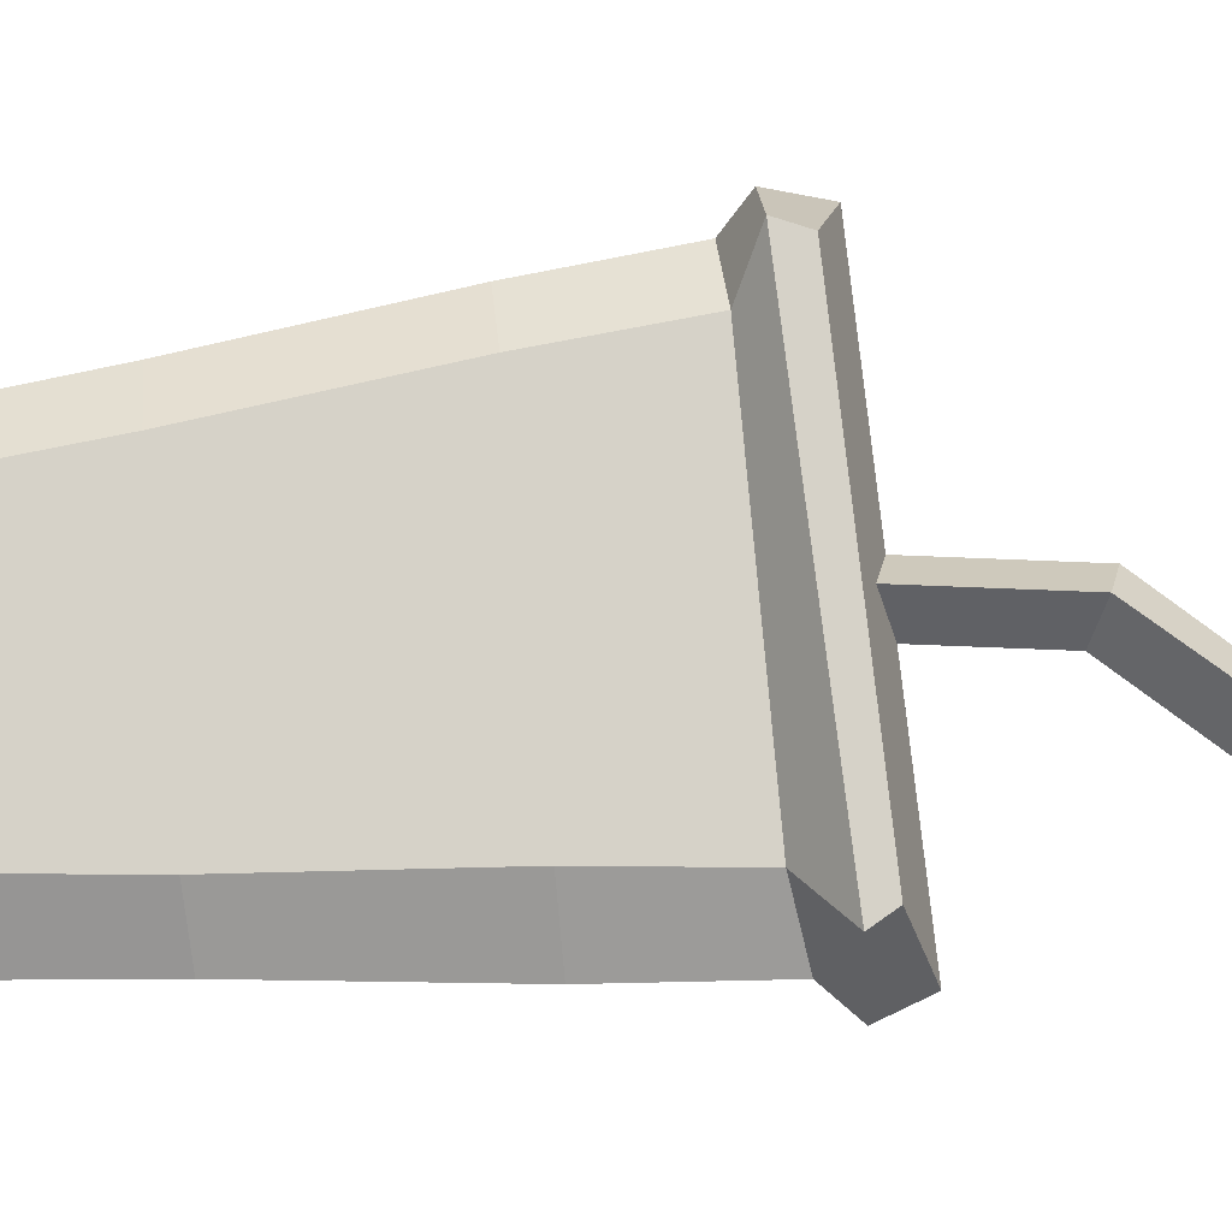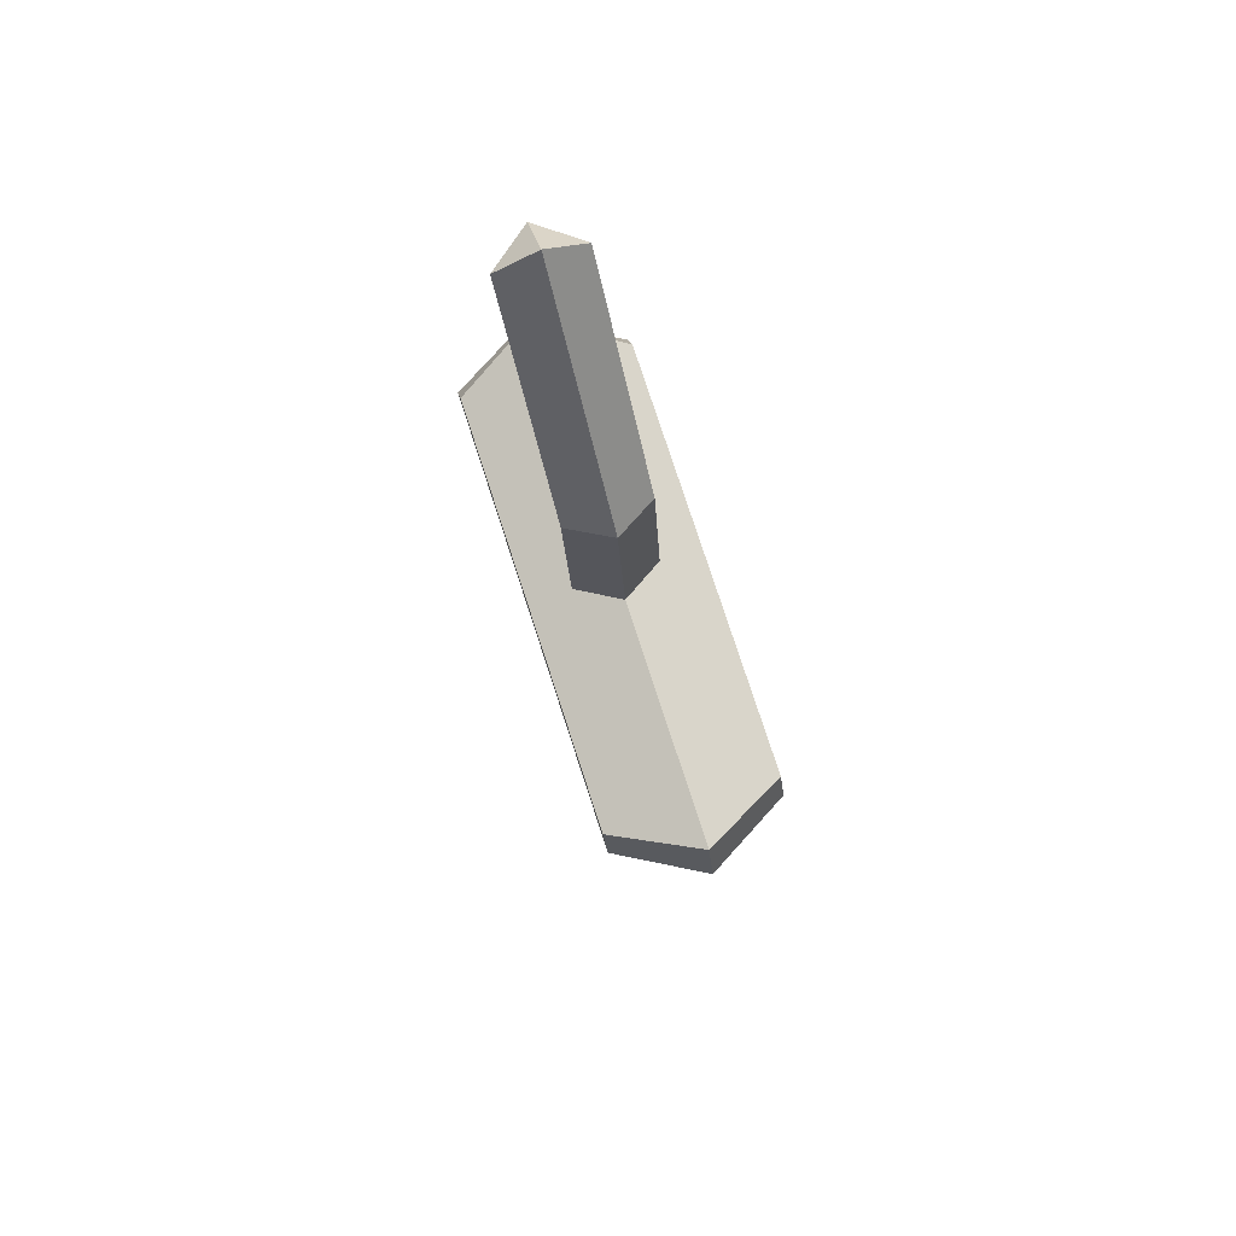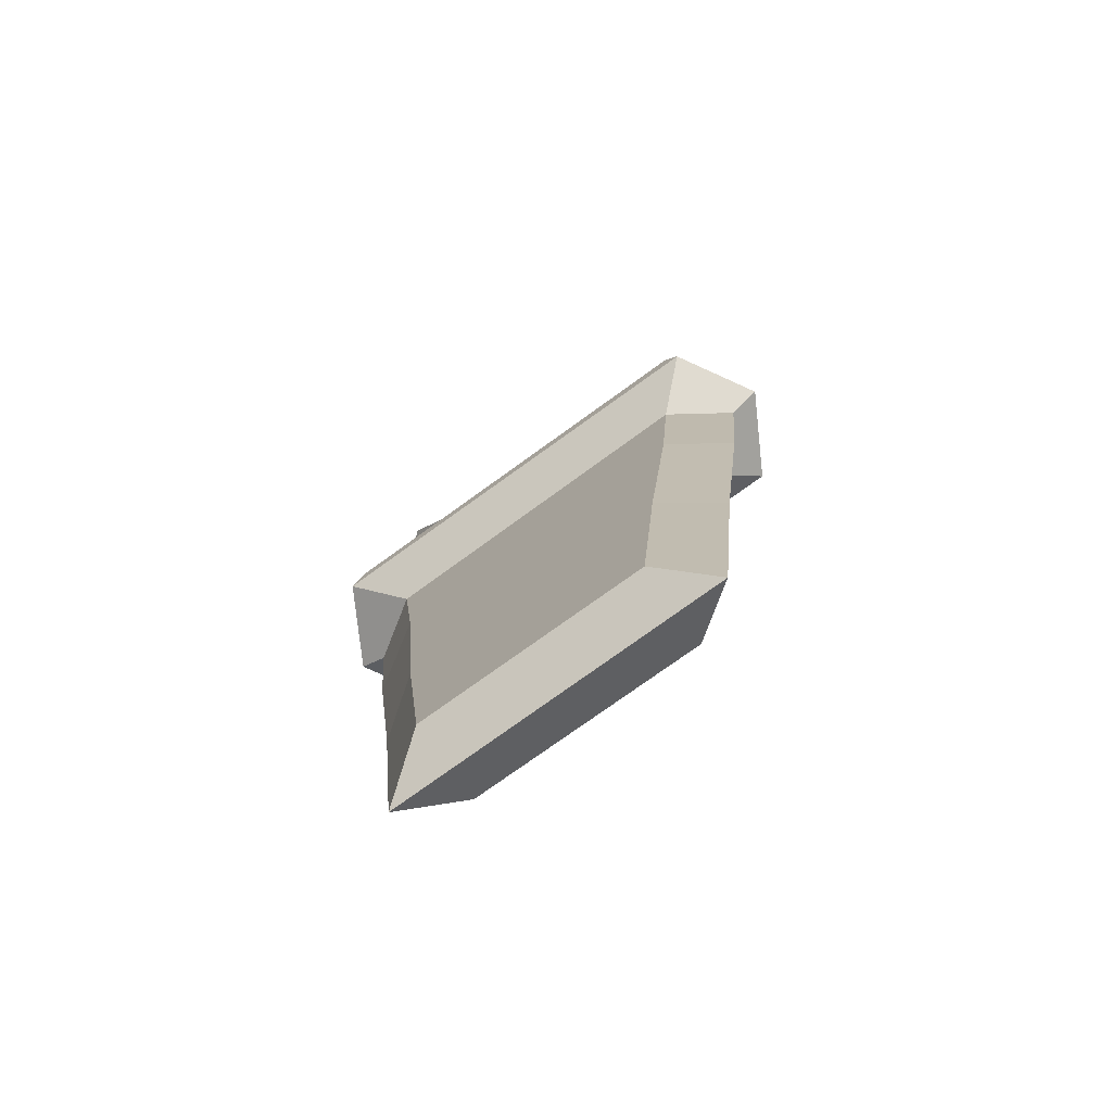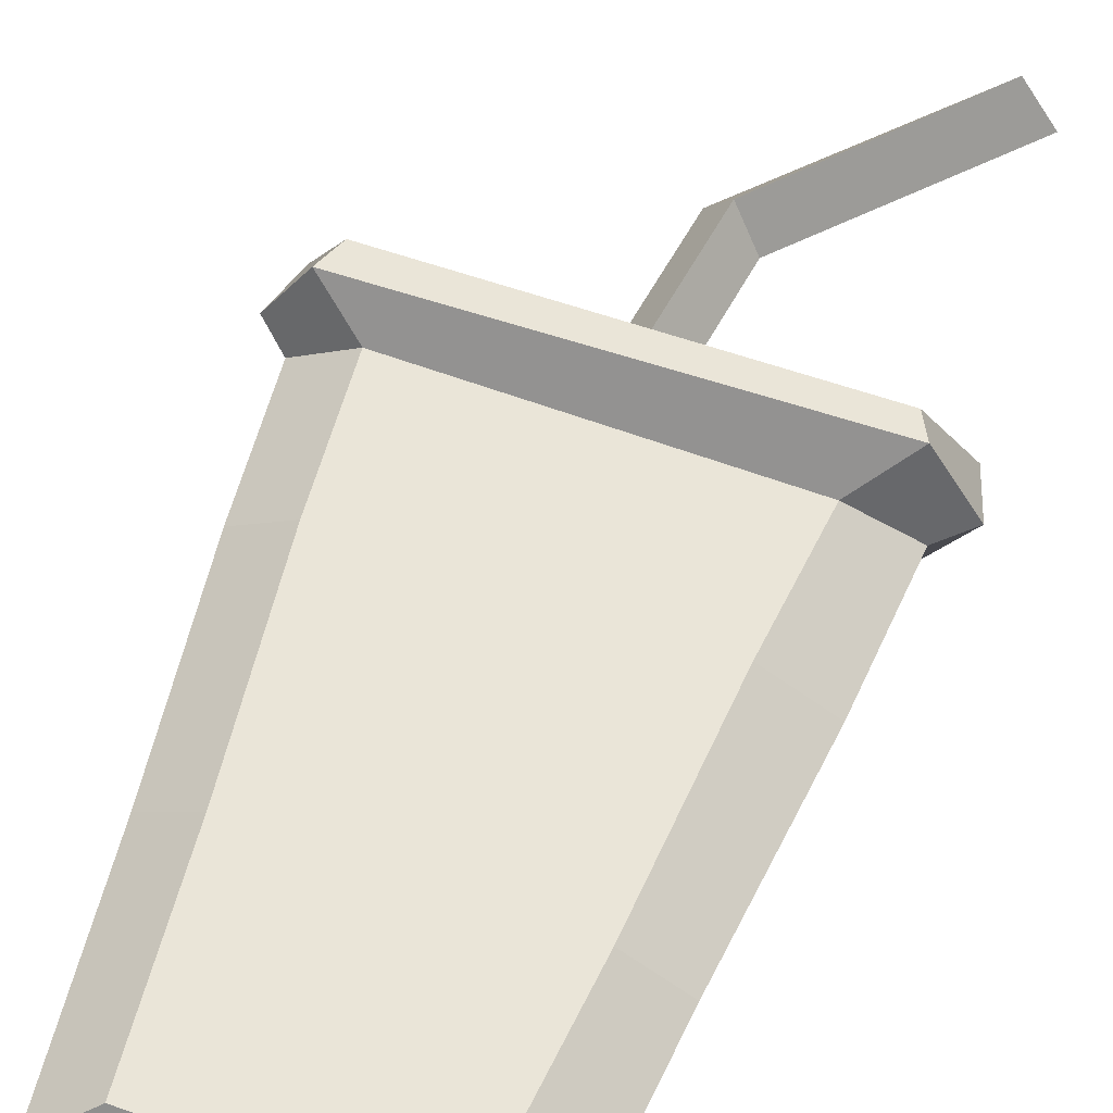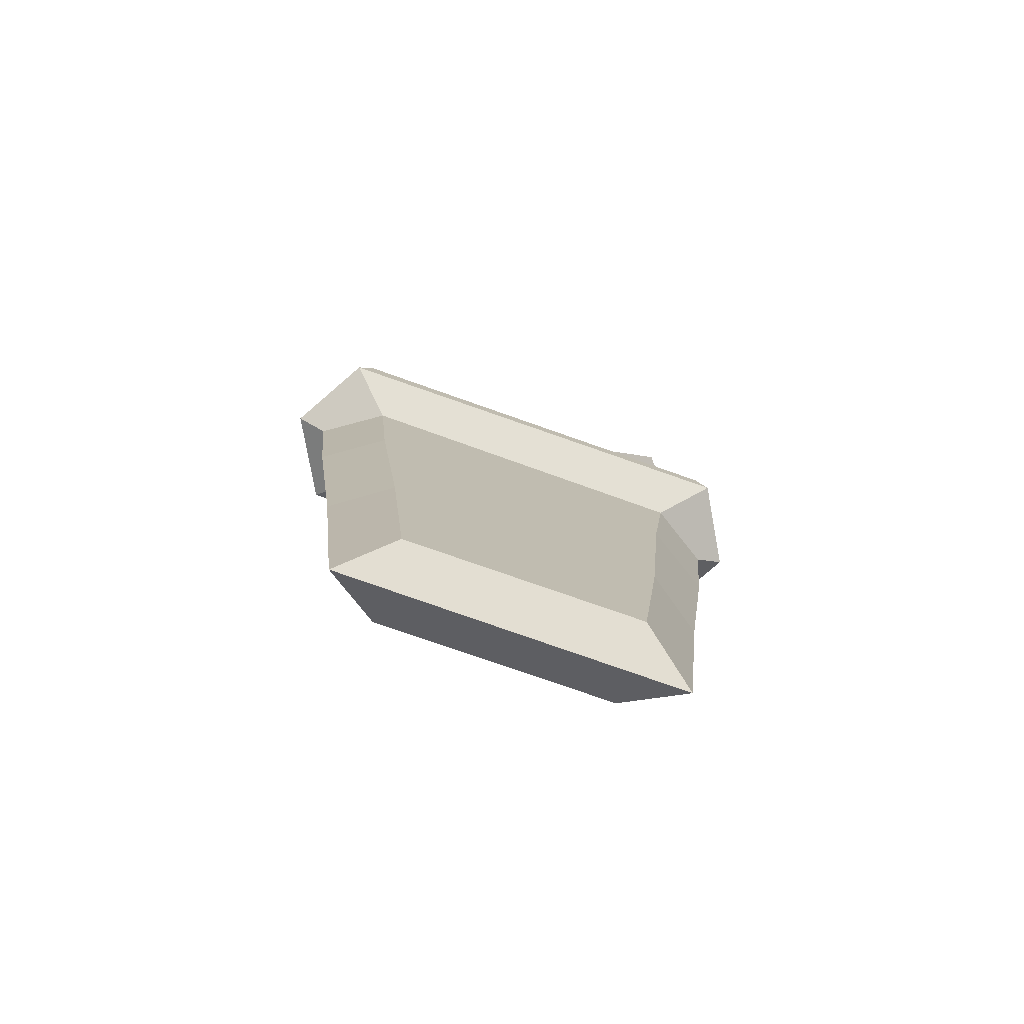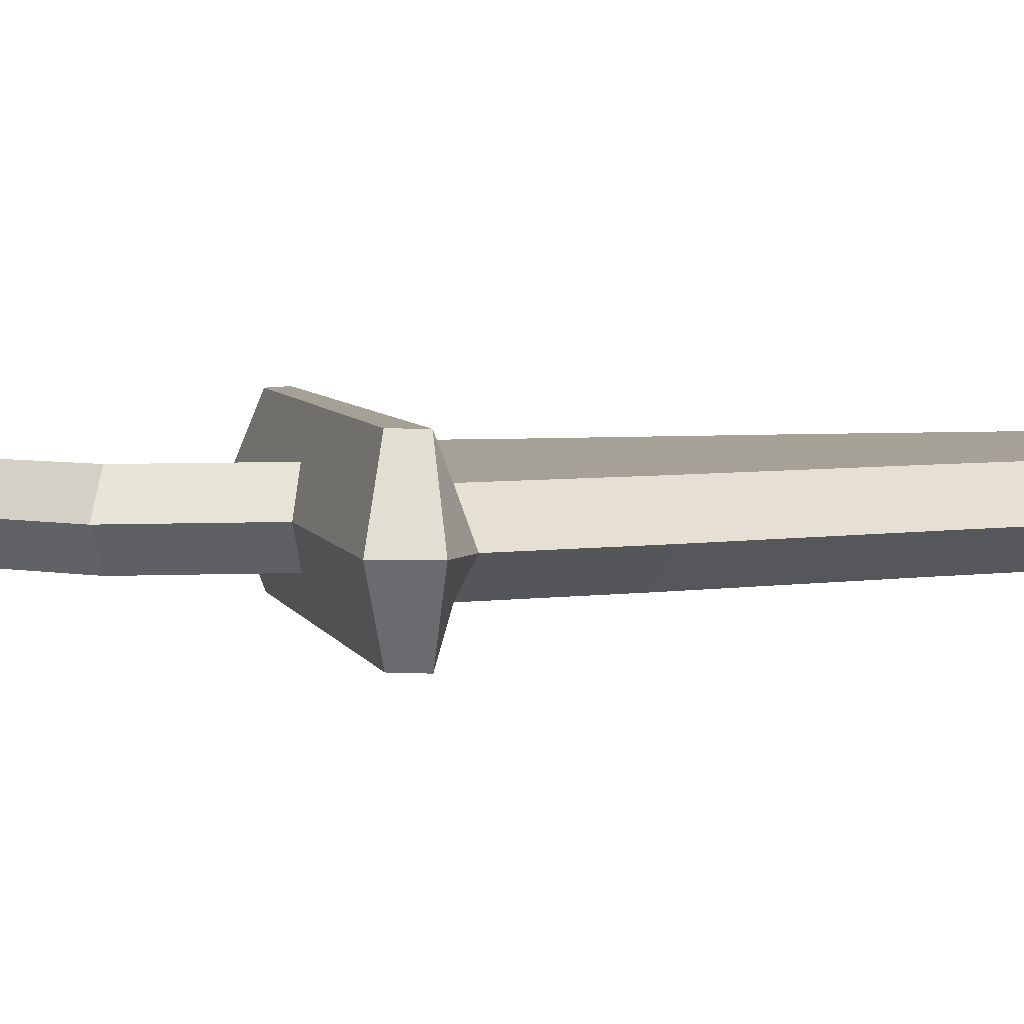
<metadata>
{"format":"obj","ext":"obj","renderer":"f3d","projection":"perspective","resolution":1024,"background":"white","views":[{"elev":77.6,"azim":83.8,"up":"+Z"},{"elev":78.1,"azim":-108.1,"up":"+Y"},{"elev":-76.9,"azim":-144.2,"up":"+Y"},{"elev":59.4,"azim":19.8,"up":"+Z"},{"elev":-77.9,"azim":-19.4,"up":"+Y"},{"elev":6.2,"azim":-105.6,"up":"+Z"}]}
</metadata>
<code>
v -1.367 12.18 0.4269
v 0.6591 11.09 0.4269
v 5.759 19.7 0.4269
v 7.284 18.16 0.4269
v -0.3538 11.63 -1.146
v 5.94 18.5 -1.146
v 7.706 3.724 0.4269
v 8.923 4.856 0.4269
v 8.297 6.66 0.4269
v -10.49 3.512 0.4269
v -11.71 4.644 0.4269
v -11.08 6.66 0.4269
v -8.01 -19.51 0.4269
v 5.228 -19.51 0.4269
v 7.205 -2.023 0.4269
v -9.988 -2.023 0.4269
v 6.151 -10.57 0.4269
v -8.933 -10.57 0.4269
v 5.267 3.306 -1.146
v 6.606 5.725 -2.719
v 7.124 4.782 -2.719
v -8.165 3.578 -1.146
v -9.388 5.725 -2.719
v -9.906 4.571 -2.719
v -5.991 -18.38 -1.146
v 3.042 -18.28 -1.146
v 4.643 -1.988 -1.146
v -7.709 -1.988 -1.146
v 3.92 -10.57 -1.146
v -6.714 -10.57 -1.146
v -2.328 5.716 0.4269
v -1.285 5.362 -1.146
v -0.2431 5.009 0.4269
v -0.3538 11.63 2
v 5.94 18.5 2
v 5.267 3.306 2
v 6.606 5.725 3.573
v 7.124 4.782 3.573
v -8.165 3.578 2
v -9.388 5.725 3.573
v -9.906 4.571 3.573
v -5.991 -18.38 2
v 3.042 -18.28 2
v 4.643 -1.988 2
v -7.709 -1.988 2
v 3.92 -10.57 2
v -6.714 -10.57 2
v -1.285 5.362 2
f 31 1 5 32
f 1 3 6 5
f 5 2 33 32
f 6 4 2 5
f 3 4 6
f 21 8 7 19
f 20 9 8 21
f 24 21 19 22
f 26 14 13 25
f 25 13 18 30
f 22 10 11 24
f 24 11 12 23
f 23 20 21 24
f 26 25 30 29
f 29 17 14 26
f 7 15 27 19
f 28 22 19 27
f 28 16 10 22
f 27 15 17 29
f 30 18 16 28
f 30 28 27 29
f 20 23 12 9
f 31 48 34 1
f 1 34 35 3
f 34 48 33 2
f 35 34 2 4
f 3 35 4
f 38 36 7 8
f 37 38 8 9
f 41 39 36 38
f 43 42 13 14
f 42 47 18 13
f 39 41 11 10
f 41 40 12 11
f 40 41 38 37
f 43 46 47 42
f 46 43 14 17
f 7 36 44 15
f 45 44 36 39
f 45 39 10 16
f 44 46 17 15
f 47 45 16 18
f 47 46 44 45
f 37 9 12 40

</code>
